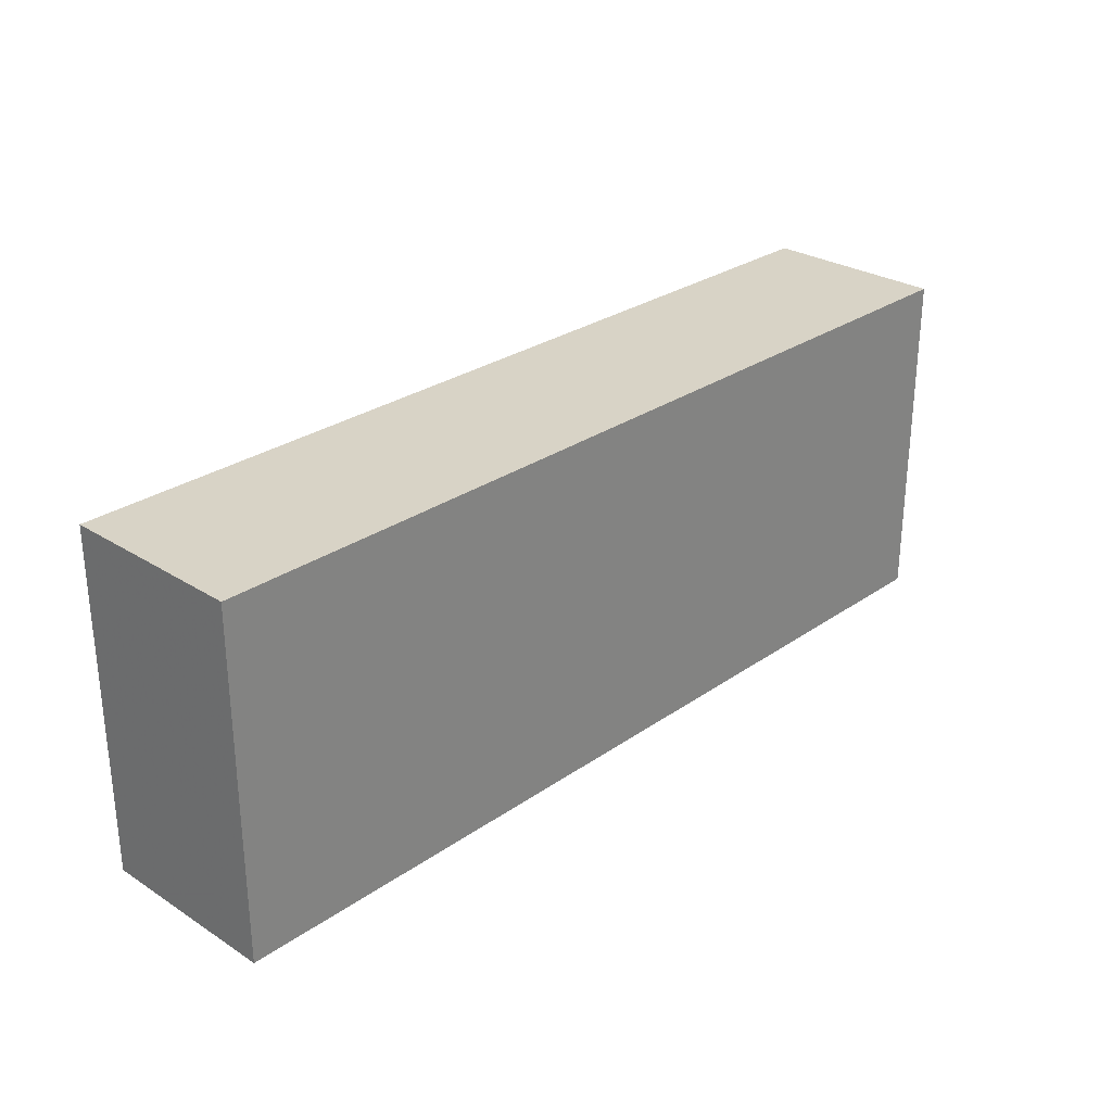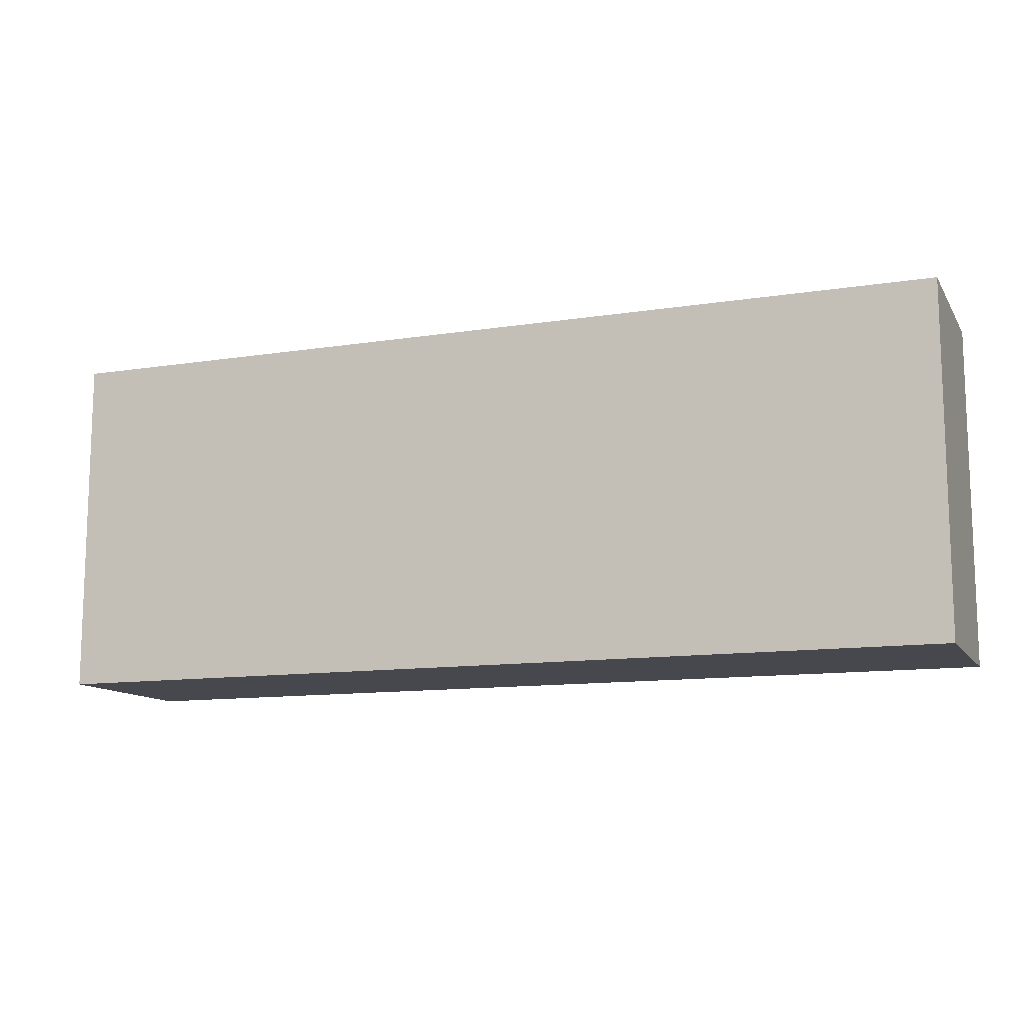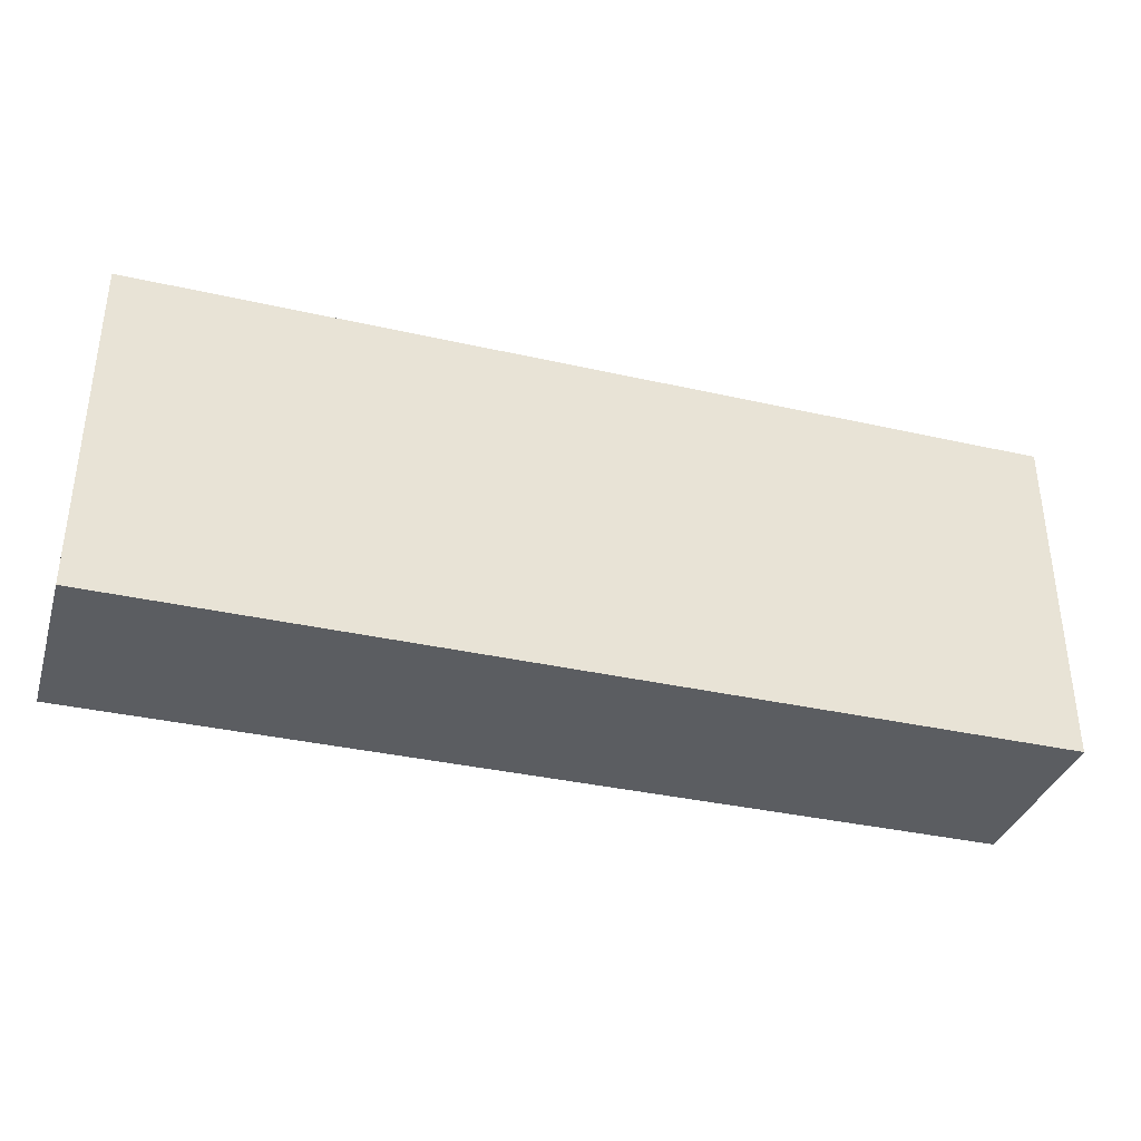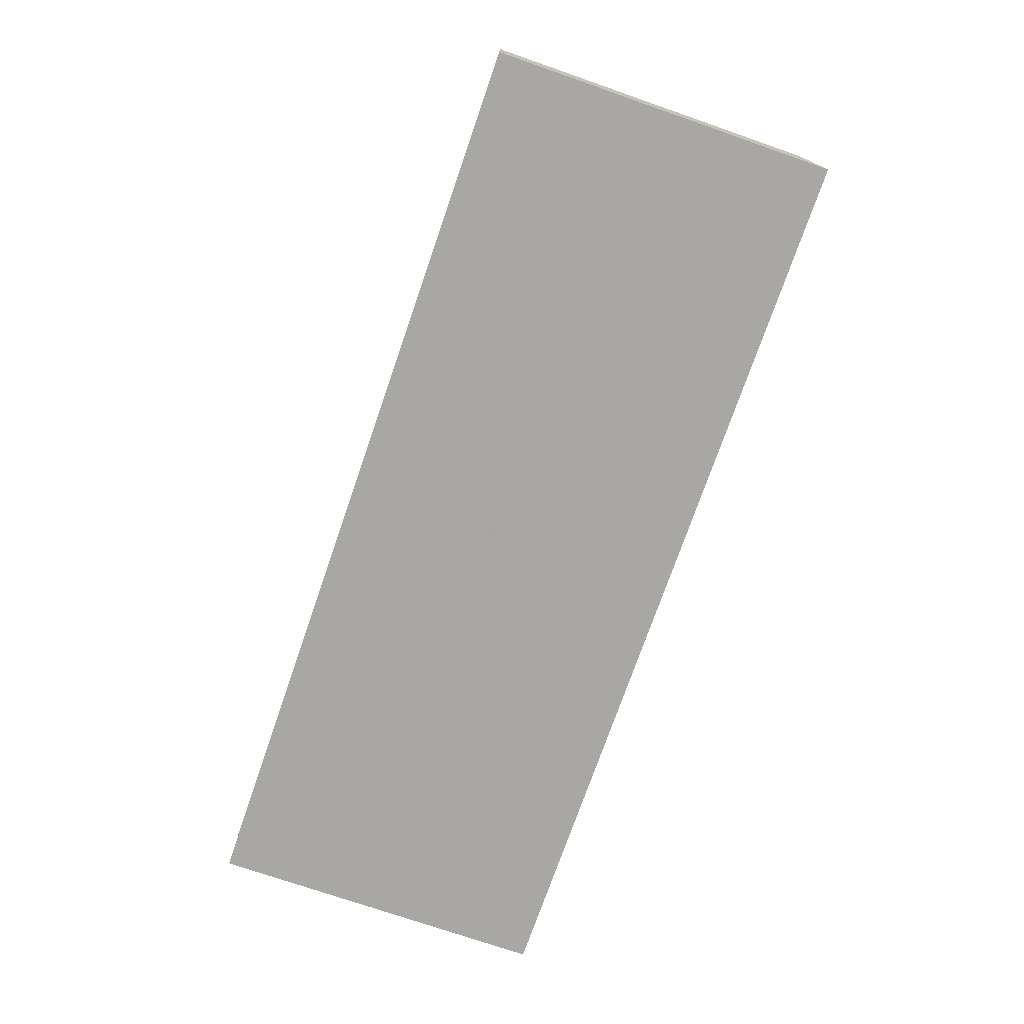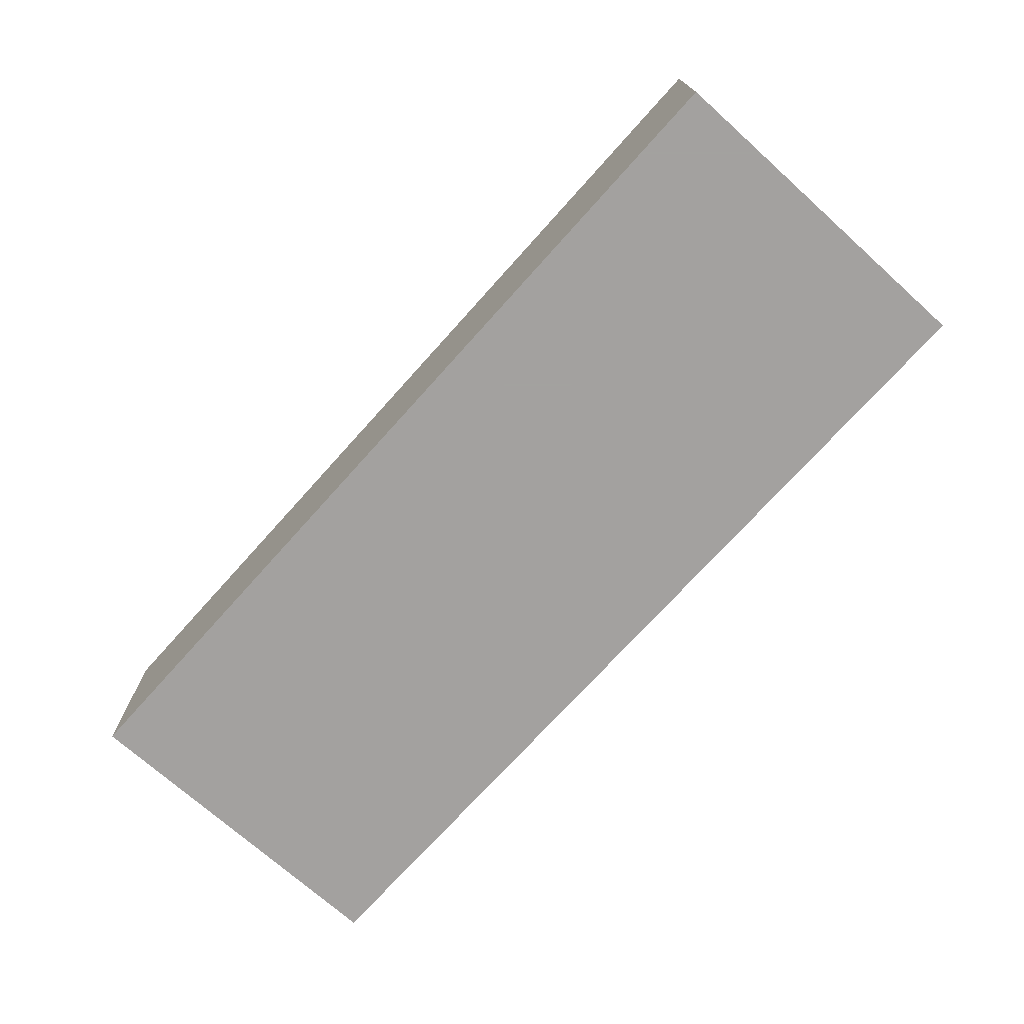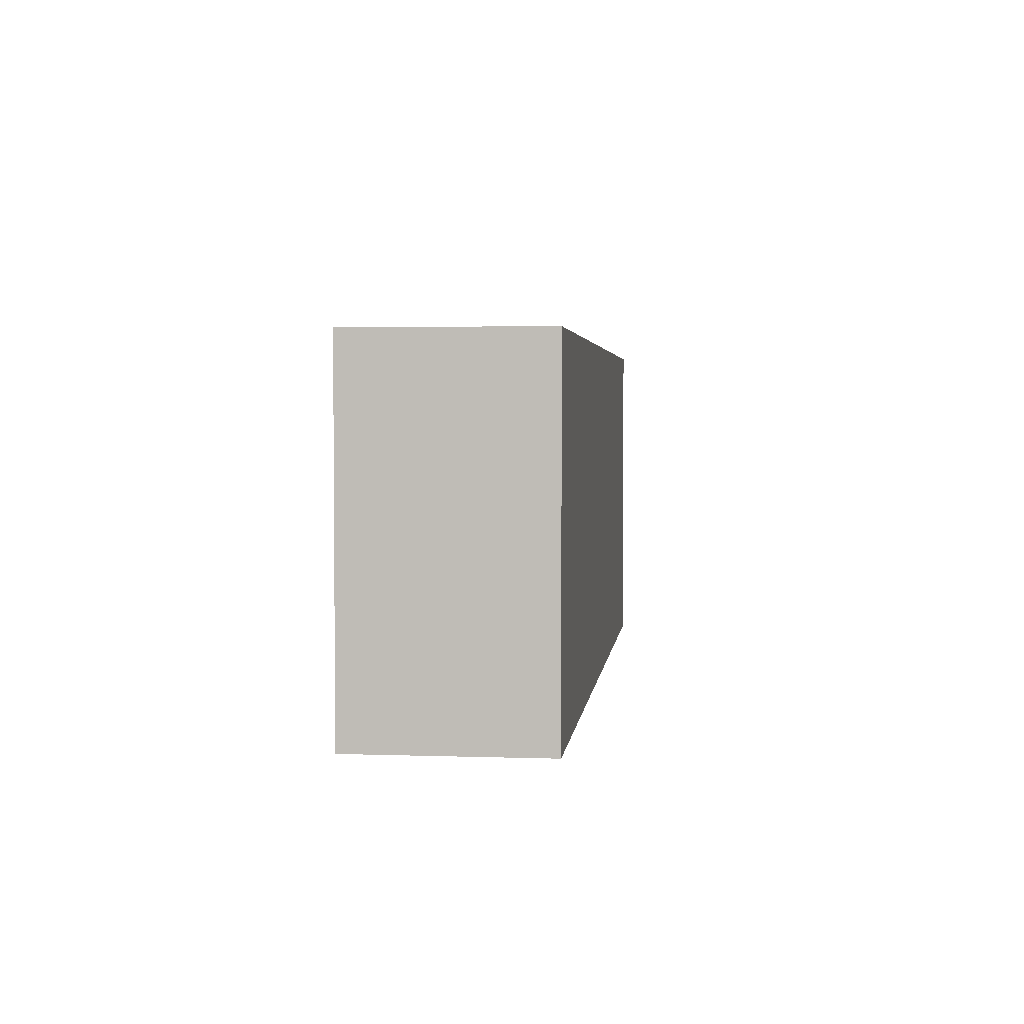
<metadata>
{"format":"obj","ext":"obj","renderer":"f3d","projection":"perspective","resolution":1024,"background":"white","views":[{"elev":28.1,"azim":-46.3,"up":"+Y"},{"elev":-11.9,"azim":-159.4,"up":"+Y"},{"elev":-35.8,"azim":-16.6,"up":"+Y"},{"elev":-74.4,"azim":-109.1,"up":"+Z"},{"elev":-72.3,"azim":-131.9,"up":"+Z"},{"elev":3.1,"azim":-83.5,"up":"+Y"}]}
</metadata>
<code>
v 112.3 44.22 0
v 338.6 96.88 0
v 304.9 150 47.18
v 147.1 103.7 80
v 107.8 0 40.23
v 150.7 150 40.34
v 357.8 150 40.54
v 334.6 150 0
v 61.43 0 80
v 312.6 38.61 80
v 400 90.2 80
v 146.9 0 0
v 223.9 0 0
v 250.6 40.29 0
v 363.2 114.1 80
v 187.1 150 80
v 162.5 112.6 0
v 126.7 0 80
v 0 150 0
v 275.1 150 0
v 213.5 88.4 80
v 0 150 80
v 0 0 80
v 192.5 150 0
v 62.6 53.59 0
v 400 0 80
v 346.5 44.8 0
v 400 150 80
v 354.3 0 39.81
v 400 0 0
v 37.21 40.89 80
v 279.5 150 80
v 321 111.7 80
v 0 0 0
v 0 84.18 0
v 291.9 70.78 0
v 400 63.31 0
v 347.9 69.44 80
v 187 0 80
v 227.5 88.39 0
v 0 71.13 80
v 344.3 150 80
v 84.88 52.14 80
v 200 40.4 0
v 122.6 150 0
v 0 108.8 44.47
v 108.8 98.06 0
v 77.85 0 0
v 0 43.31 35.67
v 301.1 0 0
v 400 150 0
v 55.43 150 36.05
v 400 38.24 40.57
v 47.84 0 39.44
v 157.1 71.42 0
v 39.77 85.88 80
v 321 0 80
v 176.4 0 43.99
v 52.09 150 0
v 100.5 150 80
v 245 150 41.03
v 283 76.72 80
v 257.4 0 80
v 152.4 49.27 80
v 76.1 108.9 80
f 8 2 20
f 18 5 58
f 14 13 44
f 65 43 4
f 65 4 60
f 39 64 18
f 34 35 25
f 61 24 16
f 61 3 20
f 22 19 46
f 19 35 46
f 13 50 63
f 63 57 10
f 24 45 6
f 25 1 48
f 60 22 65
f 18 9 5
f 10 62 63
f 64 4 43
f 34 25 48
f 28 11 51
f 30 50 27
f 42 3 32
f 45 17 47
f 24 17 45
f 48 5 54
f 52 60 45
f 55 47 17
f 62 21 63
f 44 40 14
f 5 12 58
f 23 54 9
f 17 24 40
f 38 10 26
f 16 21 32
f 10 38 62
f 48 12 5
f 57 29 26
f 16 6 60
f 22 52 19
f 51 7 28
f 56 65 22
f 30 26 29
f 23 34 54
f 22 46 41
f 59 45 47
f 54 5 9
f 11 15 38
f 12 44 13
f 62 32 21
f 22 60 52
f 6 45 60
f 33 62 38
f 27 50 36
f 20 40 24
f 55 1 47
f 59 19 52
f 9 31 23
f 1 55 12
f 45 59 52
f 33 38 15
f 13 58 12
f 55 40 44
f 26 11 38
f 35 49 46
f 35 59 25
f 15 42 33
f 36 14 40
f 47 25 59
f 39 18 58
f 26 30 53
f 27 36 2
f 8 51 2
f 39 63 21
f 8 20 3
f 35 34 49
f 34 23 49
f 27 2 37
f 51 11 37
f 30 27 37
f 19 59 35
f 3 42 7
f 32 61 16
f 13 14 50
f 41 46 49
f 48 54 34
f 8 7 51
f 57 63 50
f 41 23 31
f 11 28 15
f 31 56 41
f 56 31 43
f 42 15 28
f 22 41 56
f 60 4 16
f 40 20 36
f 37 53 30
f 1 25 47
f 32 33 42
f 61 32 3
f 43 18 64
f 14 36 50
f 56 43 65
f 62 33 32
f 58 13 63
f 18 43 9
f 37 2 51
f 29 57 50
f 44 12 55
f 6 16 24
f 50 30 29
f 53 37 11
f 64 39 21
f 21 4 64
f 57 26 10
f 21 16 4
f 11 26 53
f 28 7 42
f 31 9 43
f 24 61 20
f 41 49 23
f 7 8 3
f 2 36 20
f 12 48 1
f 39 58 63
f 17 40 55

</code>
